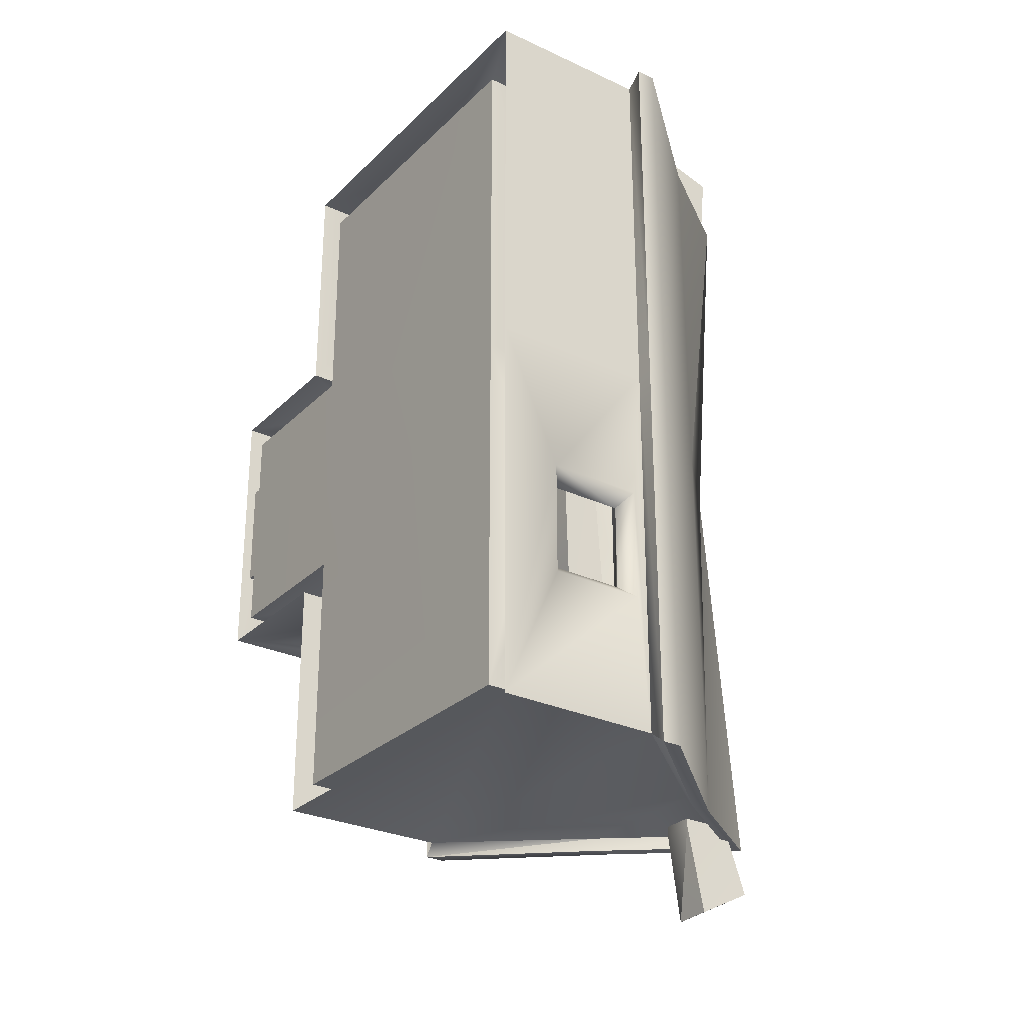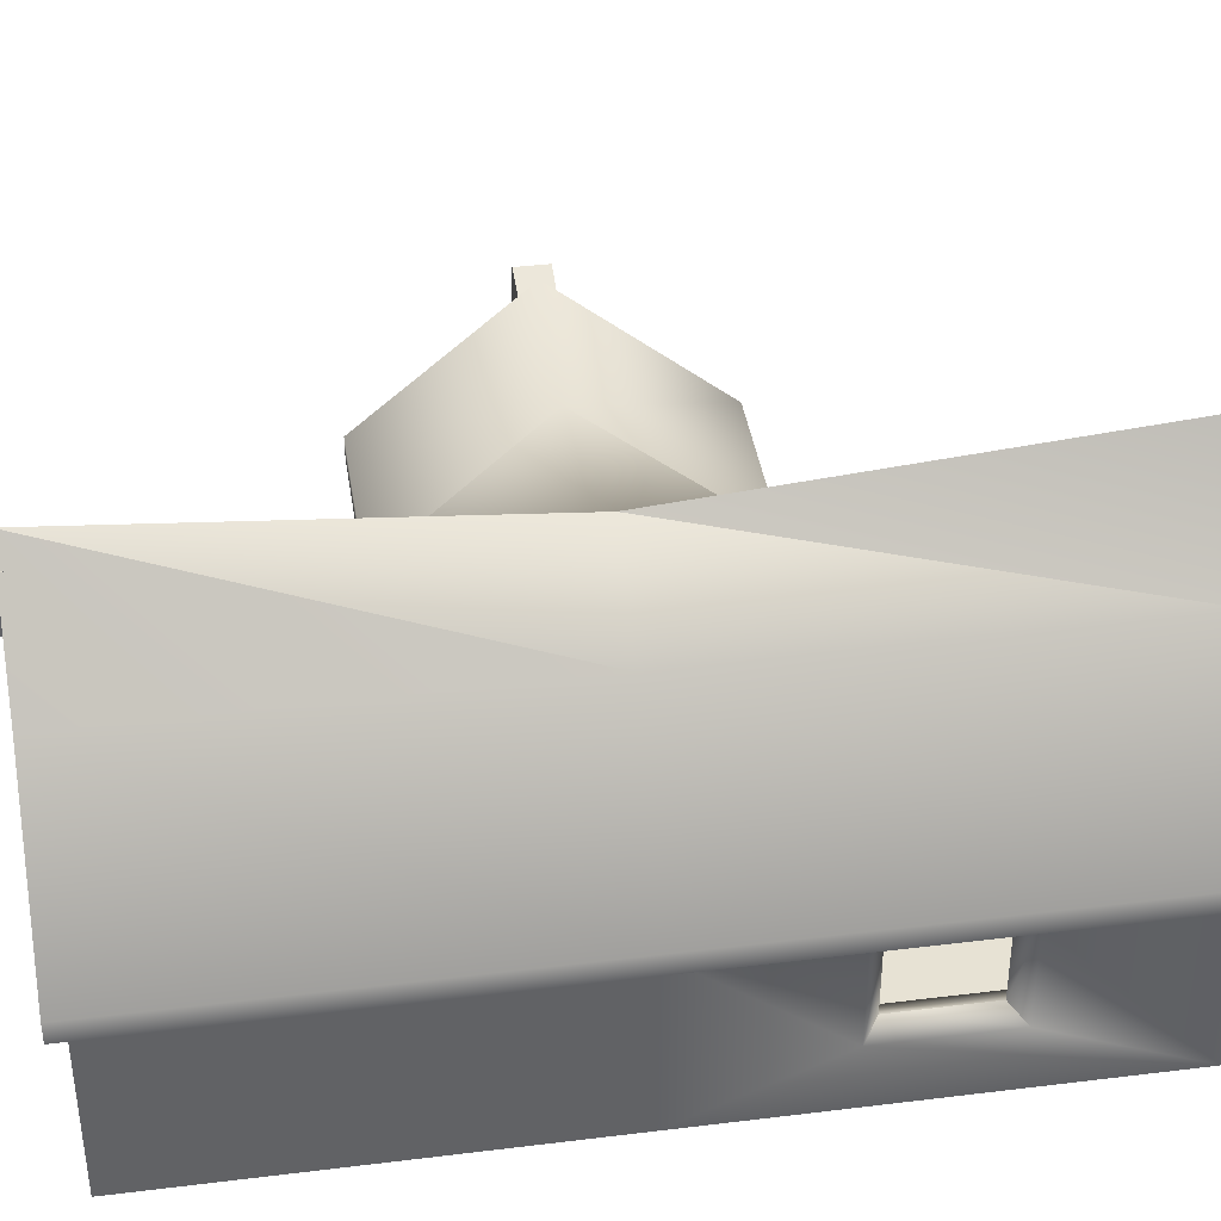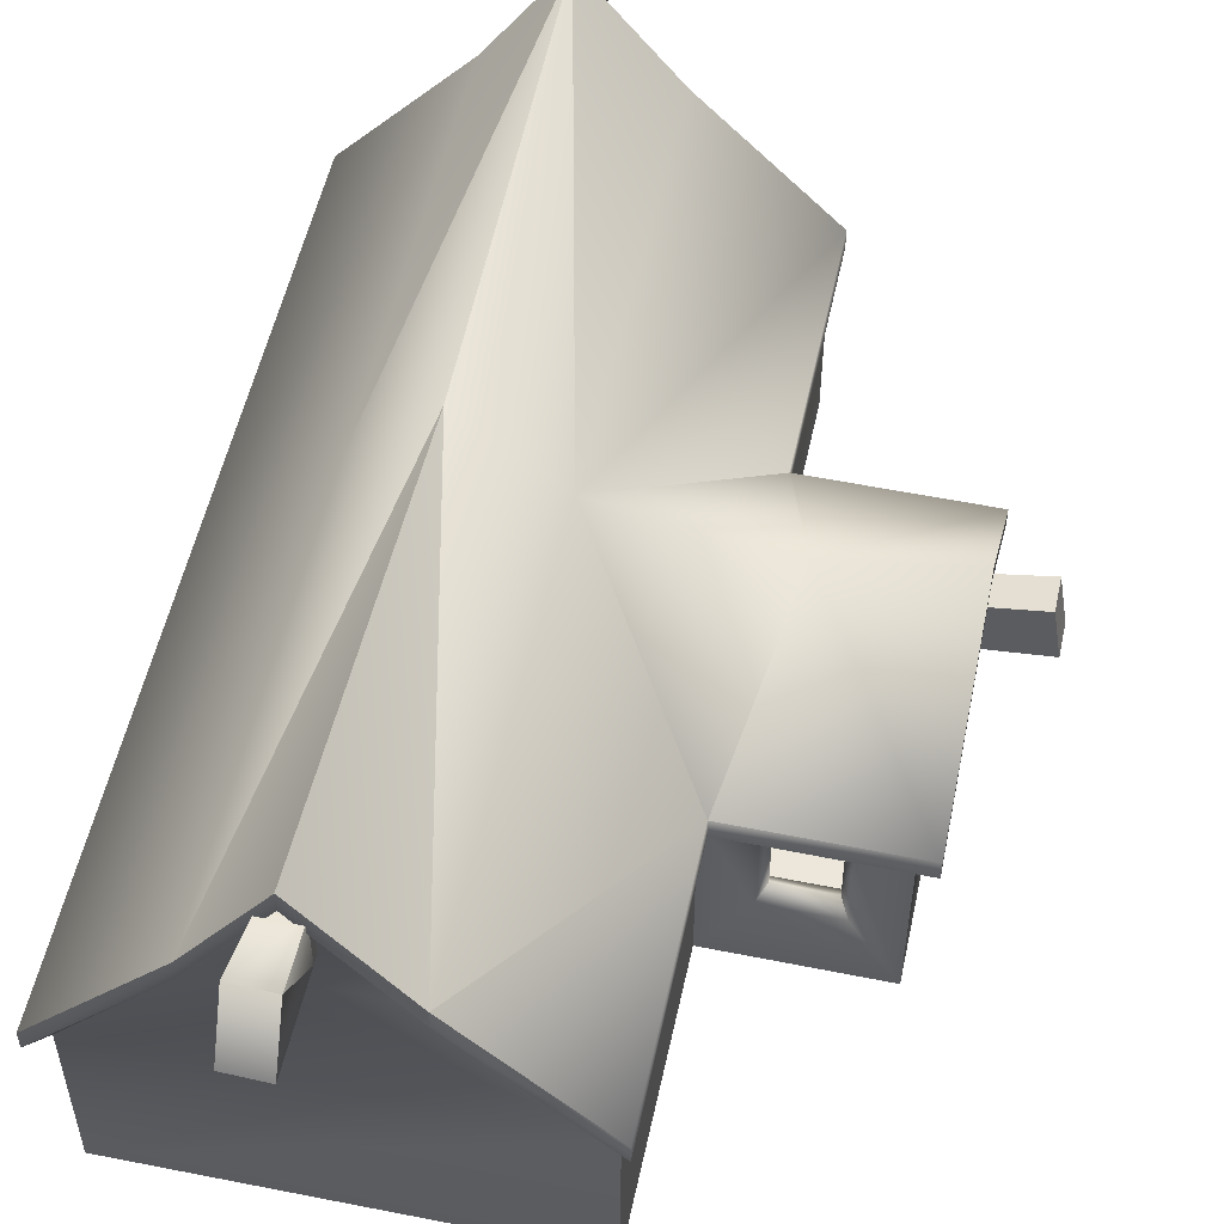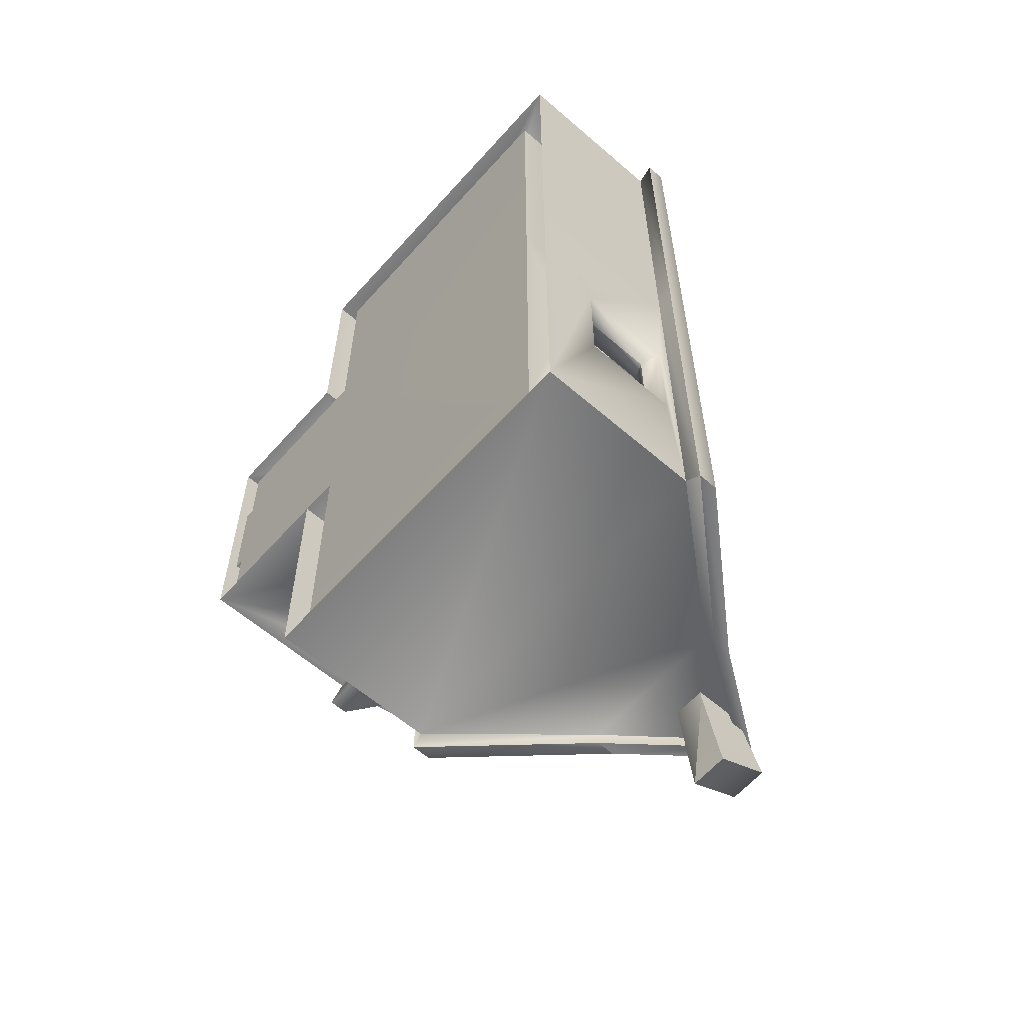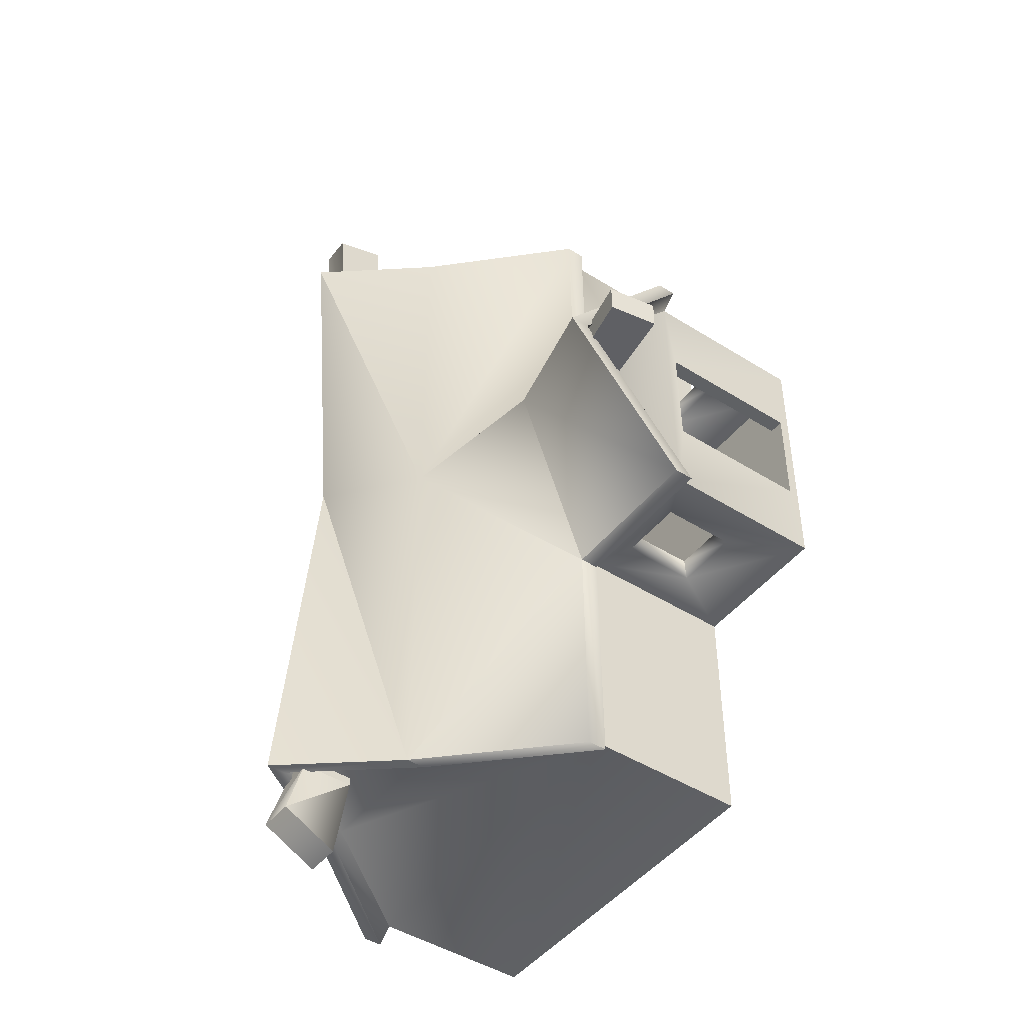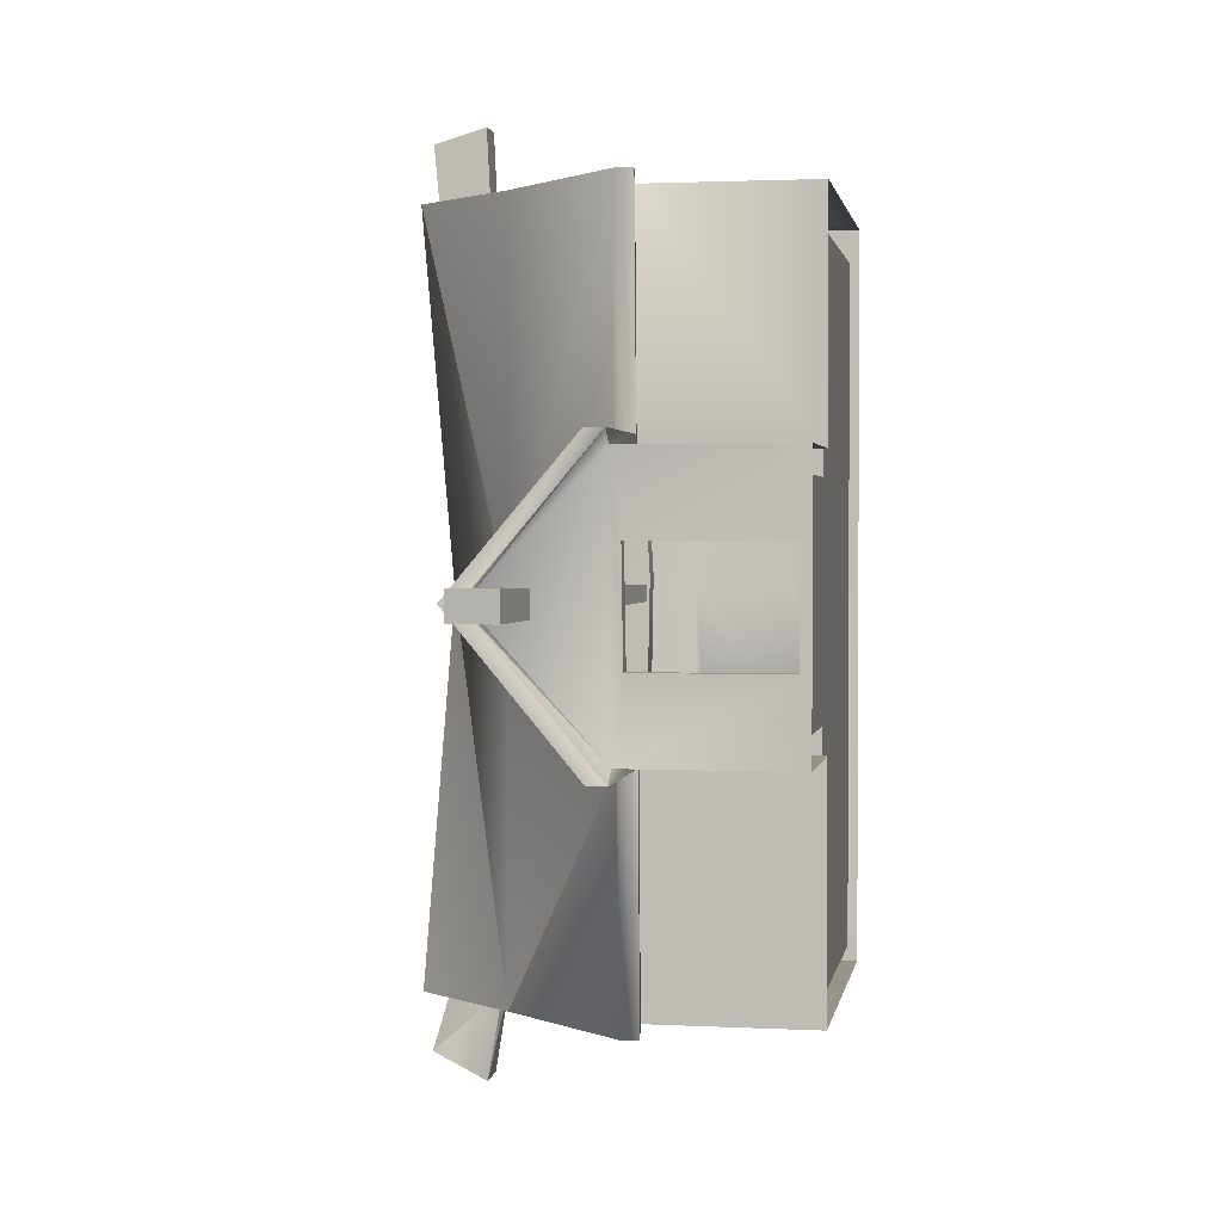
<metadata>
{"format":"obj","ext":"obj","renderer":"f3d","projection":"perspective","resolution":1024,"background":"white","views":[{"elev":-28.4,"azim":54.9,"up":"+Z"},{"elev":39.9,"azim":81.3,"up":"+Y"},{"elev":53.9,"azim":-167.8,"up":"+Y"},{"elev":-60.3,"azim":48.5,"up":"+Z"},{"elev":-46.0,"azim":-125.8,"up":"+Z"},{"elev":1.9,"azim":-80.1,"up":"+Z"}]}
</metadata>
<code>
v -0.05299 6.388e-17 -1.043
v 1.841 1.958 1.296
v -2.479 1.958 1.296
v -2.479 6.388e-17 -1.043
v -0.05299 0.03149 3.574
v -2.479 0.03149 3.574
v 1.841 1.958 7.217
v 1.841 1.958 -4.863
v -0.05299 -0.02581 -4.827
v -0.05299 0.0573 7.229
v 3.175 3.071 1.296
v 3.175 3.585 7.217
v 3.175 3.585 -4.863
v 6.102 -0.0557 1.296
v 6.102 -0.0557 7.217
v 6.102 -0.0557 -4.863
v 4.29 1.977 7.217
v 4.29 1.977 1.296
v 4.29 1.977 -4.863
v -0.05299 -0.2955 -1.043
v -2.479 -0.2955 -1.043
v -2.479 1.663 1.296
v -2.479 -0.2641 3.574
v -0.05299 -0.2641 3.574
v -0.05299 -0.3214 -4.827
v -0.05299 -0.2382 7.229
v 1.841 1.663 7.217
v 1.841 1.663 -4.863
v 3.175 3.289 7.217
v 3.175 3.289 -4.863
v 6.102 -0.3512 1.296
v 6.102 -0.3512 7.217
v 6.102 -0.3512 -4.863
v 4.29 1.681 7.217
v 4.29 1.681 -4.863
v 0.08524 -0.2849 -0.8377
v -2.211 -0.2955 -0.8377
v -2.161 1.663 1.296
v -2.211 -0.2641 3.365
v 0.08524 -0.2534 3.365
v 0.08524 -0.3107 -4.622
v 0.08524 -0.2276 7.024
v 1.852 1.705 6.97
v 1.84 1.663 -4.657
v 3.165 3.289 7.013
v 3.165 3.289 -4.657
v 5.836 -0.3512 1.293
v 5.836 -0.3512 -4.657
v 4.137 1.681 7.013
v 4.137 1.681 -4.657
v 0.08524 -2.901 -0.8377
v 0.08524 -2.902 -4.622
v 0.08524 -2.904 3.365
v 0.08524 -2.893 7.024
v -2.211 -2.897 -0.8377
v -2.211 -2.9 3.365
v -0.5508 -0.6198 -0.8377
v -1.575 -0.6245 -0.8377
v -0.5508 -1.787 -0.8377
v -1.575 -1.785 -0.8377
v -1.571 -0.6263 3.365
v -0.5553 -0.6216 3.365
v -0.5553 -1.794 3.365
v -1.571 -1.792 3.365
v -2.211 -0.4516 0.4076
v -2.211 -2.739 0.4076
v -2.211 -0.4239 2.12
v -2.211 -2.742 2.12
v 5.836 -2.895 1.293
v 5.836 -2.895 7.013
v 5.836 -2.895 -4.657
v -0.6208 1.568 1.296
v 5.836 -0.3512 7.013
v 2.075 -0.4131 7.022
v 2.075 -1.953 7.022
v 3.846 -1.954 7.015
v 3.858 -0.4482 7.015
v 5.836 -0.5271 -0.8116
v 5.836 -0.5271 -2.551
v 5.836 -1.975 -0.8116
v 5.836 -1.975 -2.551
v 2.074 -0.4131 6.433
v 2.074 -1.953 6.433
v 3.848 -1.954 6.427
v 5.29 -0.5271 -2.551
v 5.29 -1.975 -0.8116
v -1.574 -0.6245 -0.464
v -1.574 -1.785 -0.4641
v -1.57 -0.6263 2.991
v -0.5554 -0.6216 2.991
v -1.57 -1.792 2.991
v 5.29 -1.975 -2.551
v 5.29 -0.5271 -0.8116
v 3.861 -0.4482 6.427
v 5.291 -0.3512 6.425
v 5.291 -2.785 -4.321
v 5.291 -2.785 6.425
v 5.291 -2.782 1.288
v -1.978 -2.742 2.118
v -1.978 -0.4239 2.118
v -1.978 -2.739 0.4081
v -1.978 -0.4516 0.4081
v -0.5554 -1.794 2.991
v -0.5511 -1.787 -0.4639
v -0.5511 -0.6198 -0.464
v -1.978 -2.79 2.988
v -1.978 -2.787 -0.4616
v 0.4798 -2.783 6.434
v 0.4912 -2.794 2.988
v 0.4912 -2.792 -4.293
v 3.679 1.681 -4.321
v 4.034 1.358 6.425
v 5.291 -0.3512 -4.321
v 5.291 -0.3512 1.288
v 3.223 3.049 -4.321
v 3.168 2.966 6.425
v 2.042 1.423 -4.321
v 1.987 1.339 6.425
v 0.4798 -0.2276 6.434
v 0.4912 -0.3107 -4.293
v 0.4912 -0.2534 2.988
v -1.978 -0.2641 2.988
v -1.978 -0.2955 -0.4616
v 0.4912 -0.2849 -0.4616
v 2.985 2.593 1.263
v 5.587 -0.7011 -2.342
v 5.587 -1.801 -1.021
v 5.587 -1.801 -2.342
v 5.587 -0.7011 -1.021
v 2.208 -1.839 6.698
v 2.208 -0.5319 6.698
v 3.714 -1.84 6.692
v 3.726 -0.5562 6.692
v -1.452 -0.763 -0.6266
v -1.452 -1.646 -0.6266
v -0.6733 -0.7594 -0.6266
v -0.6733 -1.647 -0.6265
v -1.446 -0.7684 3.169
v -0.6792 -0.7649 3.169
v -1.446 -1.649 3.169
v -0.6792 -1.651 3.169
v 3.863 1.514 1.243
v 2.223 1.381 1.373
v -0.5888 1.222 1.323
v -1.978 1.312 1.263
v 0.4912 -2.791 -0.4616
v 3.142 0.4894 1.434
v 3.071 0.06449 1.434
v 3.072 0.06438 1.176
v 3.142 0.4893 1.176
v -3.158 1.694 1.517
v -3.282 0.9449 1.517
v -3.281 0.9447 1.062
v -3.157 1.694 1.062
v 2.919 3.32 8.082
v 2.919 2.506 8.324
v 3.427 2.506 8.324
v 3.427 3.32 8.082
v 3 2.747 1.557
v 3 2.169 1.557
v 3.345 2.169 1.557
v 3.345 2.747 1.557
v 2.931 3.09 -4.782
v 2.931 2.282 -4.782
v 3.414 2.282 -4.782
v 3.414 3.09 -4.782
v 2.881 3.365 -5.716
v 3.455 3.364 -5.701
v 2.89 2.51 -6.151
v 3.464 2.508 -6.135
v 3.414 0.943 -4.567
v 3.414 0.1349 -4.567
v 2.931 0.1349 -4.567
v 2.931 0.943 -4.567
v 3.345 0.5997 1.557
v 3.345 0.02218 1.557
v 3 0.02218 1.557
v 3 0.5997 1.557
v 3.427 1.191 6.871
v 3.427 0.342 6.833
v 2.919 0.342 6.833
v 2.919 1.191 6.871
g Cube
f 2 5 10
f 10 7 2
f 1 2 8
f 8 9 1
f 2 7 12
f 12 11 2
f 8 2 11
f 11 13 8
f 12 17 18
f 18 11 12
f 17 15 14
f 14 18 17
f 11 18 19
f 19 13 11
f 18 14 16
f 16 19 18
f 4 1 20
f 20 21 4
f 3 4 21
f 21 22 3
f 6 3 22
f 22 23 6
f 5 6 23
f 23 24 5
f 1 9 25
f 25 20 1
f 10 5 24
f 24 26 10
f 7 10 26
f 26 27 7
f 9 8 28
f 28 25 9
f 12 7 27
f 27 29 12
f 8 13 30
f 30 28 8
f 14 15 32
f 32 31 14
f 16 14 31
f 31 33 16
f 17 12 29
f 29 34 17
f 15 17 34
f 34 32 15
f 19 16 33
f 33 35 19
f 13 19 35
f 35 30 13
f 21 20 36
f 36 37 21
f 22 21 37
f 37 38 22
f 23 22 38
f 38 39 23
f 24 23 39
f 39 40 24
f 20 25 41
f 41 36 20
f 26 24 40
f 40 42 26
f 27 26 42
f 42 43 27
f 25 28 44
f 44 41 25
f 29 27 43
f 43 45 29
f 28 30 46
f 46 44 28
f 31 32 73
f 73 47 31
f 33 31 47
f 47 48 33
f 34 29 45
f 45 49 34
f 32 34 49
f 49 73 32
f 35 33 48
f 48 50 35
f 30 35 50
f 50 46 30
f 36 41 52
f 52 51 36
f 42 40 53
f 53 54 42
f 37 36 57
f 57 58 37
f 36 51 59
f 59 57 36
f 55 37 58
f 58 60 55
f 55 60 59
f 59 51 55
f 40 39 61
f 61 62 40
f 53 40 62
f 62 63 53
f 56 64 61
f 61 39 56
f 56 53 63
f 63 64 56
f 37 39 38
f 37 55 66
f 66 65 37
f 56 39 67
f 67 68 56
f 56 68 66
f 66 55 56
f 39 37 65
f 65 67 39
f 47 73 70
f 70 69 47
f 41 48 71
f 71 52 41
f 72 1 4
f 3 72 4
f 2 1 72
f 72 6 5
f 2 72 5
f 72 3 6
f 43 49 45
f 44 46 50
f 41 44 50
f 50 48 41
f 42 73 49
f 49 43 42
f 42 54 75
f 75 74 42
f 70 76 75
f 75 54 70
f 70 73 77
f 77 76 70
f 73 42 74
f 74 77 73
f 48 47 78
f 78 79 48
f 71 81 80
f 80 69 71
f 71 48 79
f 79 81 71
f 47 69 80
f 80 78 47
f 114 93 86
f 86 98 114
f 96 92 85
f 85 113 96
f 96 98 86
f 86 92 96
f 113 85 93
f 93 114 113
f 95 94 82
f 82 119 95
f 97 84 94
f 94 95 97
f 97 108 83
f 83 84 97
f 119 82 83
f 83 108 119
f 119 118 112
f 112 95 119
f 120 113 111
f 111 117 120
f 117 111 115
f 118 116 112
f 120 110 96
f 96 113 120
f 114 98 97
f 97 95 114
f 122 100 102
f 102 123 122
f 106 107 101
f 101 99 106
f 106 99 100
f 100 122 106
f 123 102 101
f 101 107 123
f 106 91 103
f 103 109 106
f 106 122 89
f 89 91 106
f 109 103 90
f 90 121 109
f 121 90 89
f 89 122 121
f 107 146 104
f 104 88 107
f 107 88 87
f 87 123 107
f 124 105 104
f 104 146 124
f 123 87 105
f 105 124 123
f 119 108 109
f 109 121 119
f 124 146 110
f 110 120 124
f 65 102 100
f 100 67 65
f 67 100 99
f 99 68 67
f 66 68 99
f 99 101 66
f 65 66 101
f 101 102 65
f 78 129 126
f 126 79 78
f 129 93 85
f 85 126 129
f 81 128 127
f 127 80 81
f 128 92 86
f 86 127 128
f 79 126 128
f 128 81 79
f 126 85 92
f 92 128 126
f 80 127 129
f 129 78 80
f 127 86 93
f 93 129 127
f 75 130 131
f 131 74 75
f 130 83 82
f 82 131 130
f 76 132 130
f 130 75 76
f 132 84 83
f 83 130 132
f 77 133 132
f 132 76 77
f 133 94 84
f 84 132 133
f 74 131 133
f 133 77 74
f 131 82 94
f 94 133 131
f 57 136 134
f 134 58 57
f 136 105 87
f 87 134 136
f 59 137 136
f 136 57 59
f 137 104 105
f 105 136 137
f 58 134 135
f 135 60 58
f 134 87 88
f 88 135 134
f 60 135 137
f 137 59 60
f 135 88 104
f 104 137 135
f 61 138 139
f 139 62 61
f 138 89 90
f 90 139 138
f 62 139 141
f 141 63 62
f 139 90 103
f 103 141 139
f 64 140 138
f 138 61 64
f 140 91 89
f 89 138 140
f 63 141 140
f 140 64 63
f 141 103 91
f 91 140 141
f 111 142 125
f 125 115 111
f 111 113 114
f 114 142 111
f 95 112 142
f 142 114 95
f 112 116 125
f 125 142 112
f 115 125 143
f 143 117 115
f 116 118 143
f 143 125 116
f 117 143 124
f 124 120 117
f 121 144 143
f 121 122 144
f 122 145 144
f 122 123 145
f 123 144 145
f 123 124 144
f 124 143 144
f 106 109 146
f 146 107 106
f 97 109 108
f 97 98 109
f 98 146 109
f 96 146 98
f 96 110 146
f 151 147 150
f 150 154 151
f 151 152 148
f 148 147 151
f 152 153 149
f 149 148 152
f 153 154 150
f 150 149 153
f 151 154 153
f 153 152 151
f 159 155 158
f 158 162 159
f 159 160 156
f 156 155 159
f 160 161 157
f 157 156 160
f 161 162 158
f 158 157 161
f 163 159 162
f 162 166 163
f 163 164 160
f 160 159 163
f 164 165 161
f 161 160 164
f 165 166 162
f 162 161 165
f 163 166 168
f 168 167 163
f 164 163 167
f 167 169 164
f 165 164 169
f 169 170 165
f 166 165 170
f 170 168 166
f 168 170 169
f 169 167 168
f 155 156 157
f 157 158 155
f 182 181 180
f 180 179 182
f 172 171 175
f 175 176 172
f 173 172 176
f 176 177 173
f 174 173 177
f 177 178 174
f 174 178 175
f 175 171 174
f 176 175 179
f 179 180 176
f 177 176 180
f 180 181 177
f 178 177 181
f 181 182 178
f 178 182 179
f 179 175 178
f 118 119 121
f 121 143 118
g Cube
f 171 172 173
f 173 174 171

</code>
